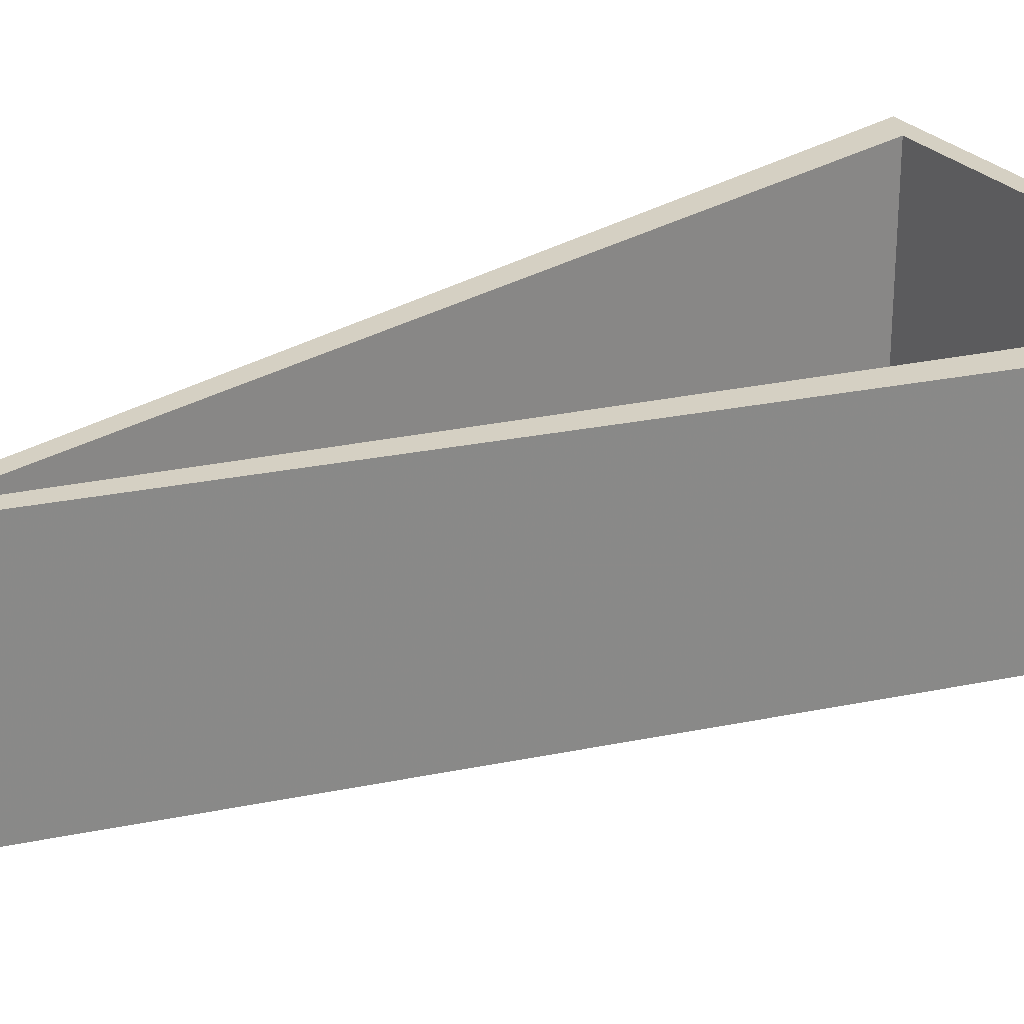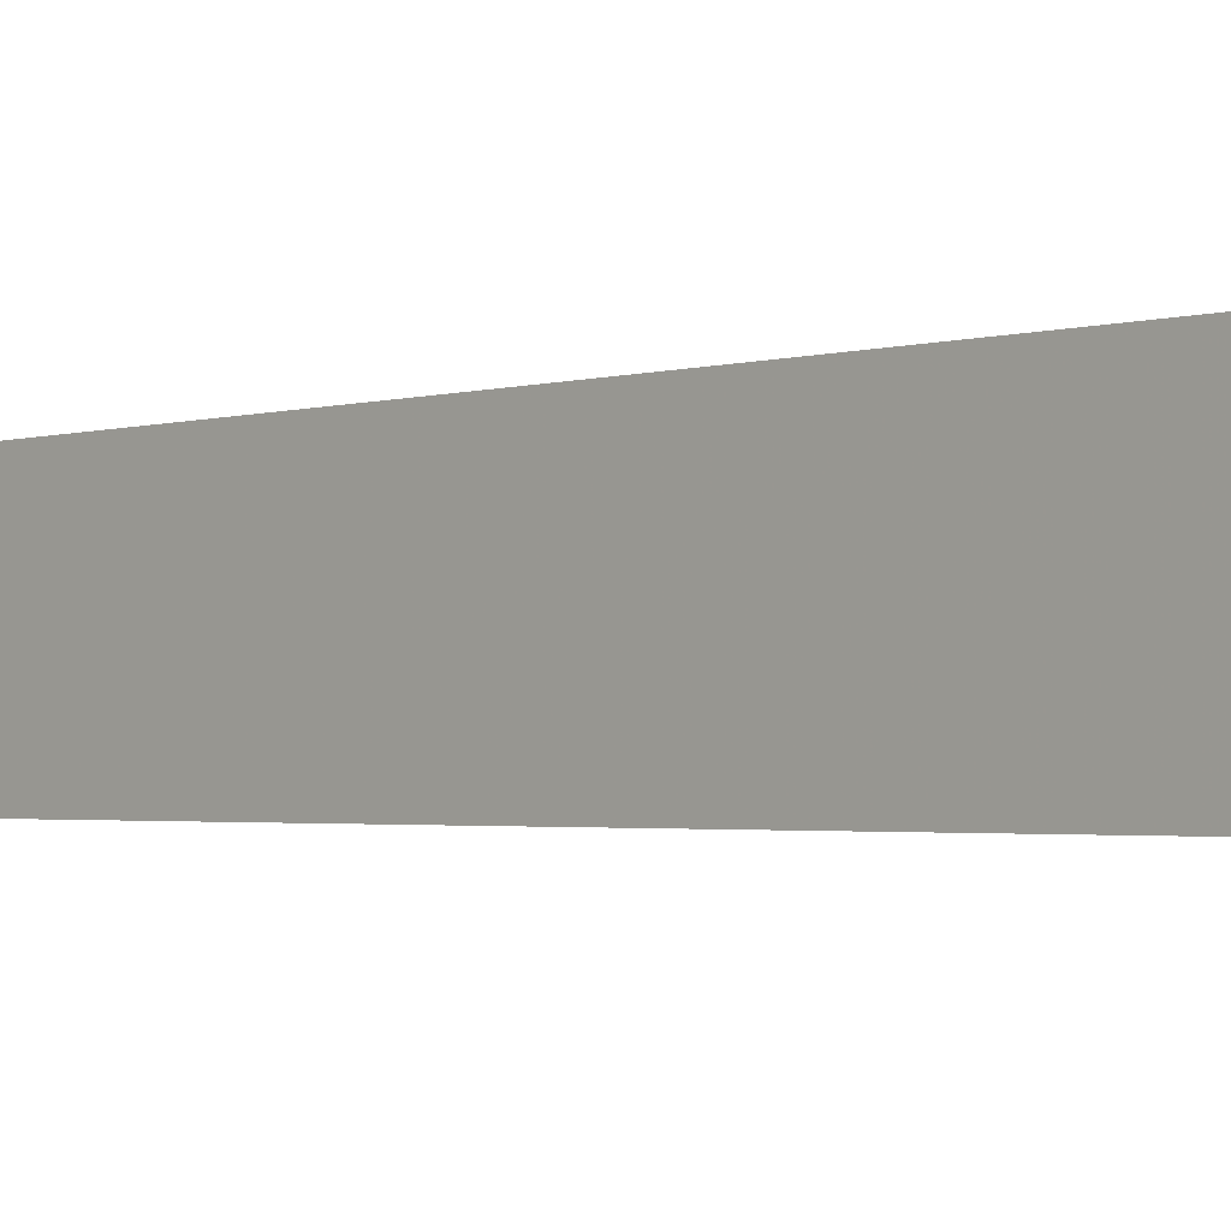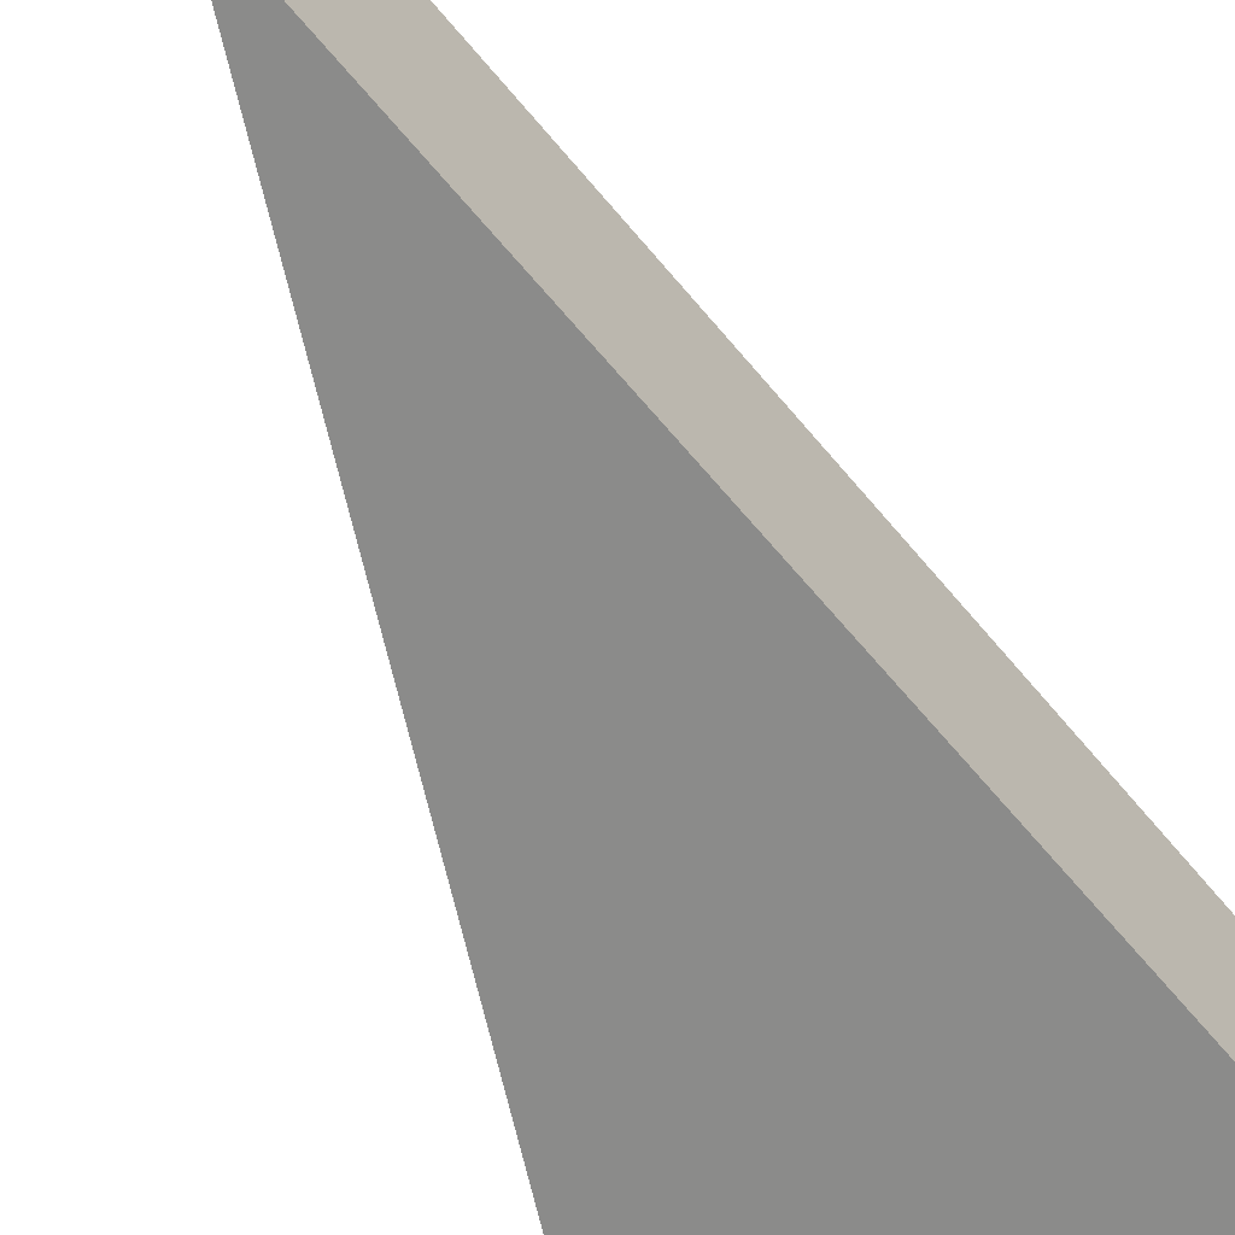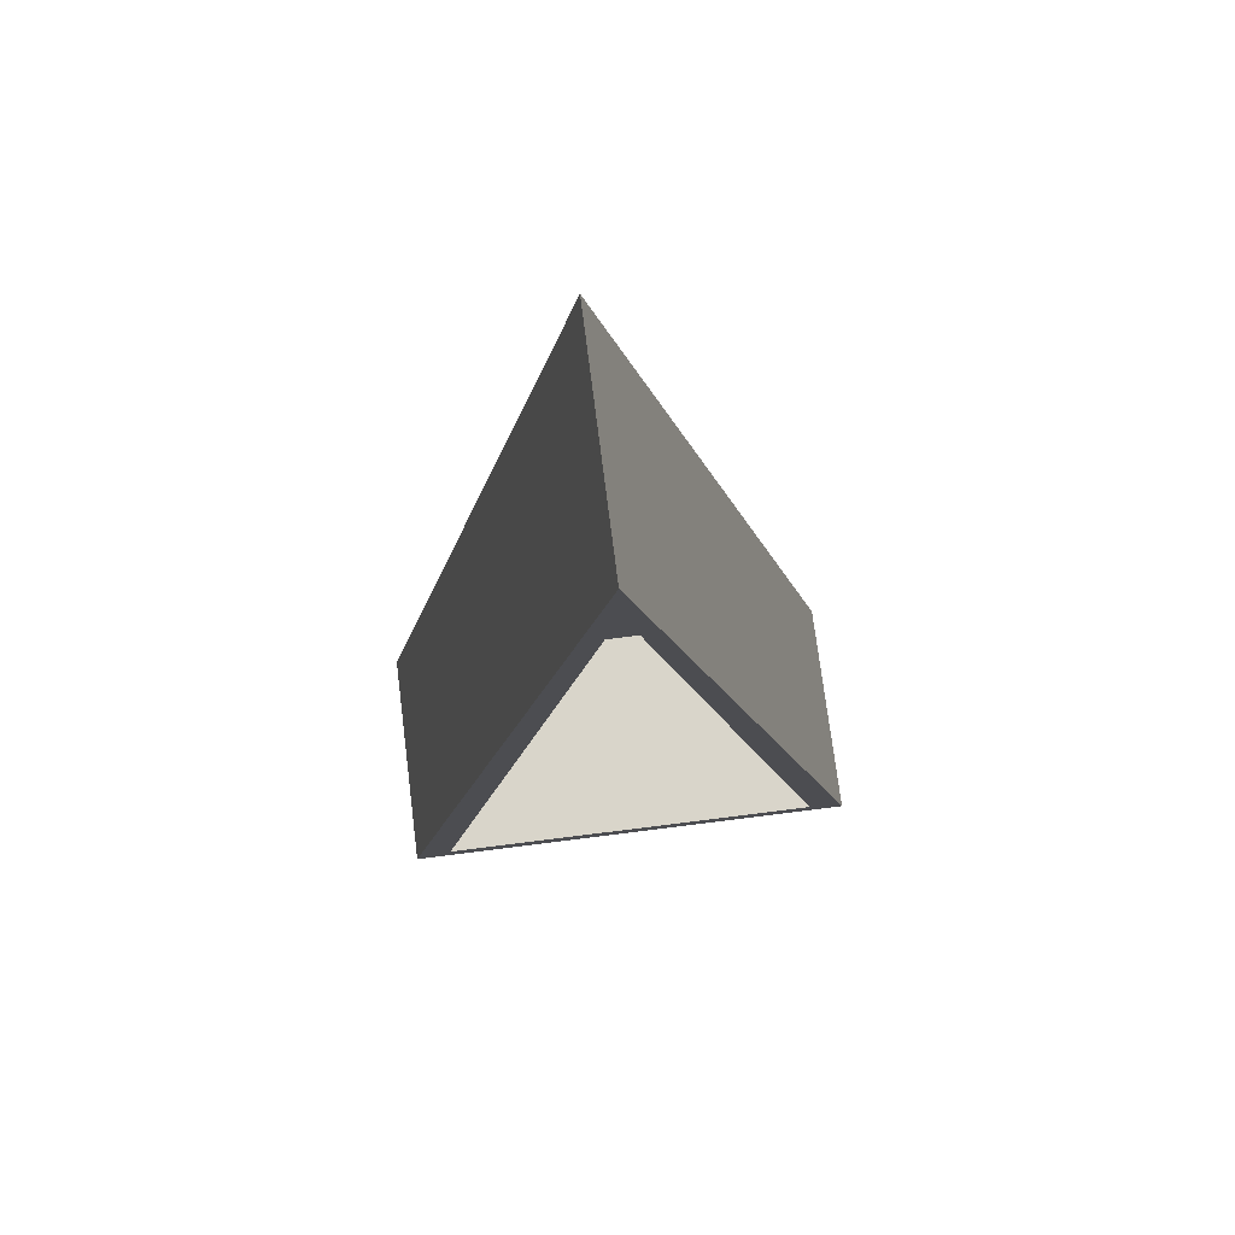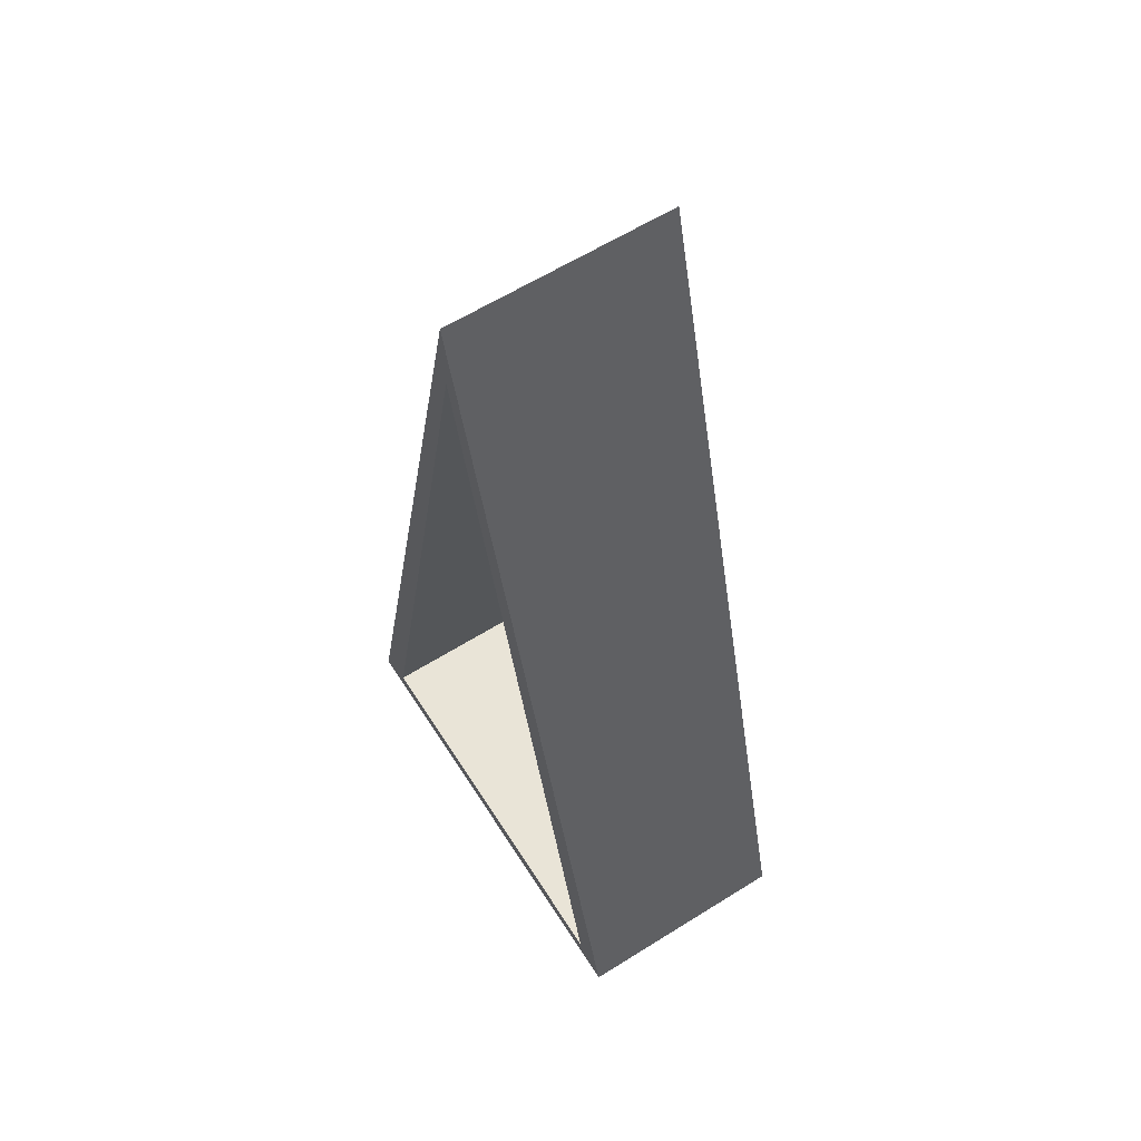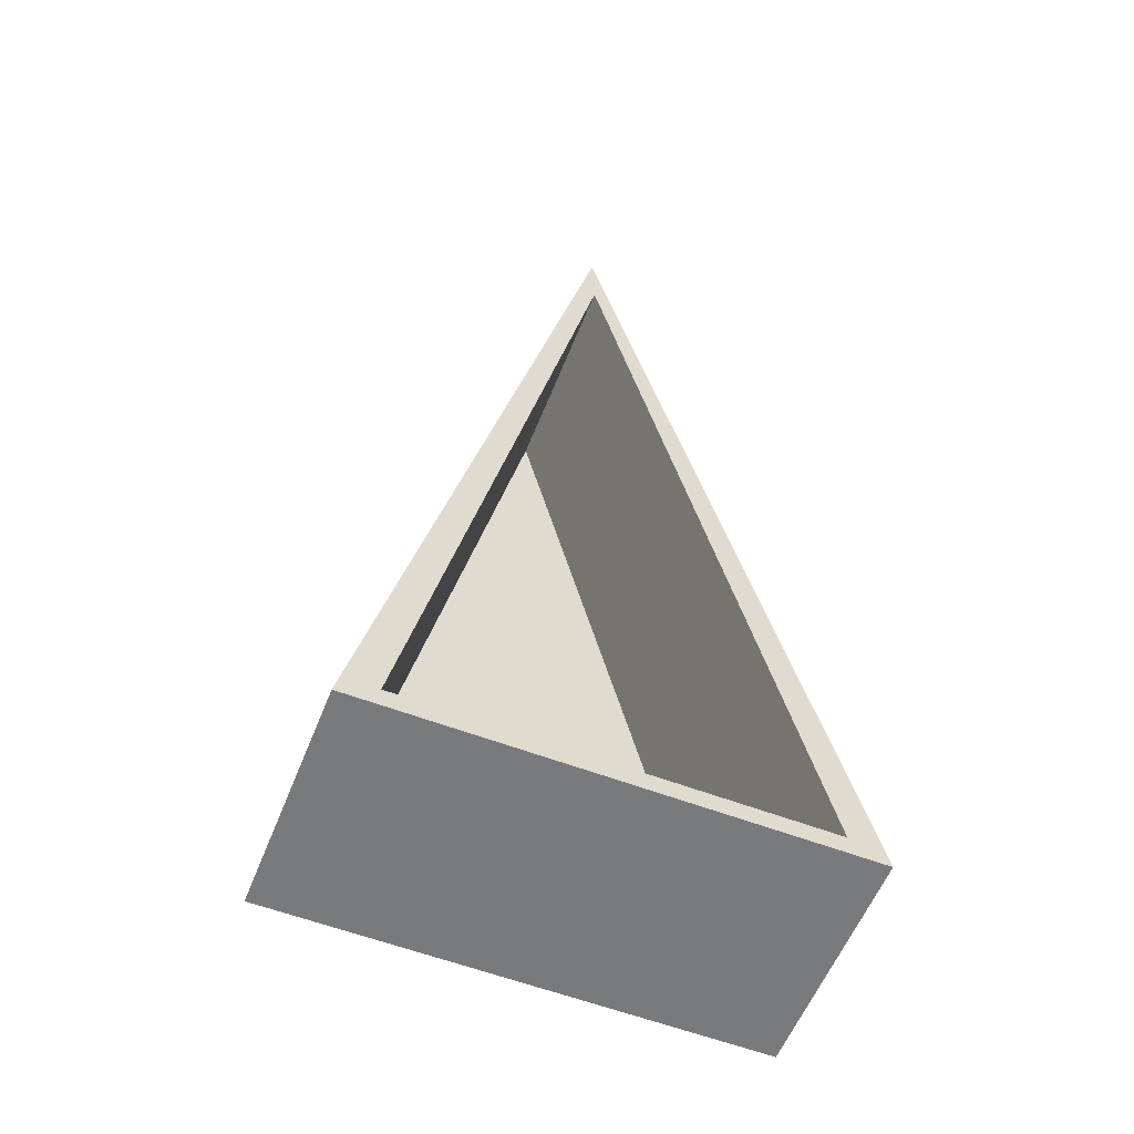
<metadata>
{"format":"obj","ext":"obj","renderer":"f3d","projection":"perspective","resolution":1024,"background":"white","views":[{"elev":26.4,"azim":58.9,"up":"+Y"},{"elev":-2.3,"azim":123.0,"up":"+Y"},{"elev":-63.7,"azim":26.6,"up":"+Y"},{"elev":74.4,"azim":172.8,"up":"+Z"},{"elev":61.2,"azim":-122.5,"up":"+Z"},{"elev":-58.0,"azim":158.4,"up":"+Z"}]}
</metadata>
<code>
v 0.3445 0.154 12.51
v 6.131 0.154 -12.51
v 6.131 6.004 -12.51
v 0.3445 6.004 12.51
v 0.289 6.004 10.59
v 5.144 6.004 -11.99
v 5.144 0.3718 -11.99
v 0.289 0.3718 10.59
v -6.131 0.154 -12.51
v -5.144 0.3718 -11.99
v -6.131 6.004 -12.51
v -5.144 6.004 -11.99
f 1 2 3 4
f 5 6 7 8
f 1 9 2
f 8 7 10
f 9 1 4 11
f 12 5 8 10
f 3 11 6 5 4
f 6 12 10 7
f 11 4 5 12 6
f 2 9 11 3

</code>
